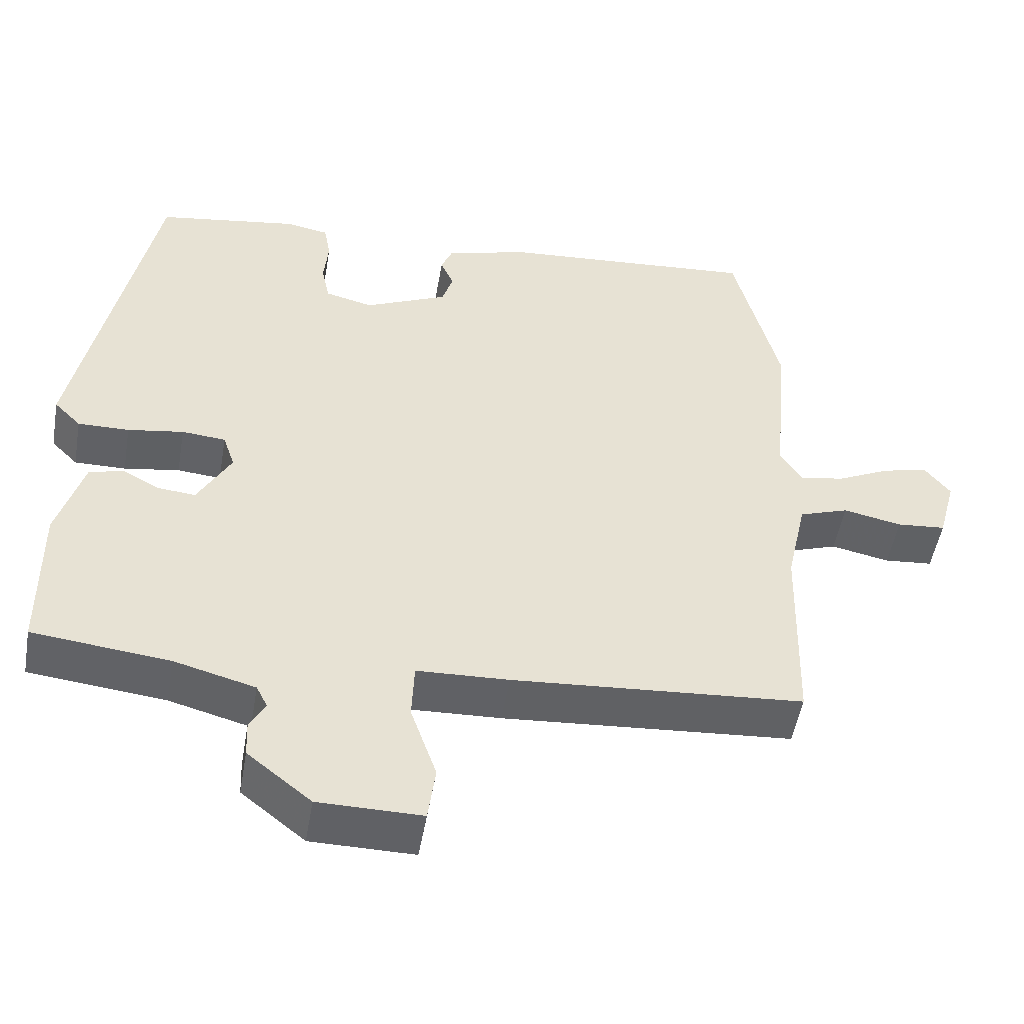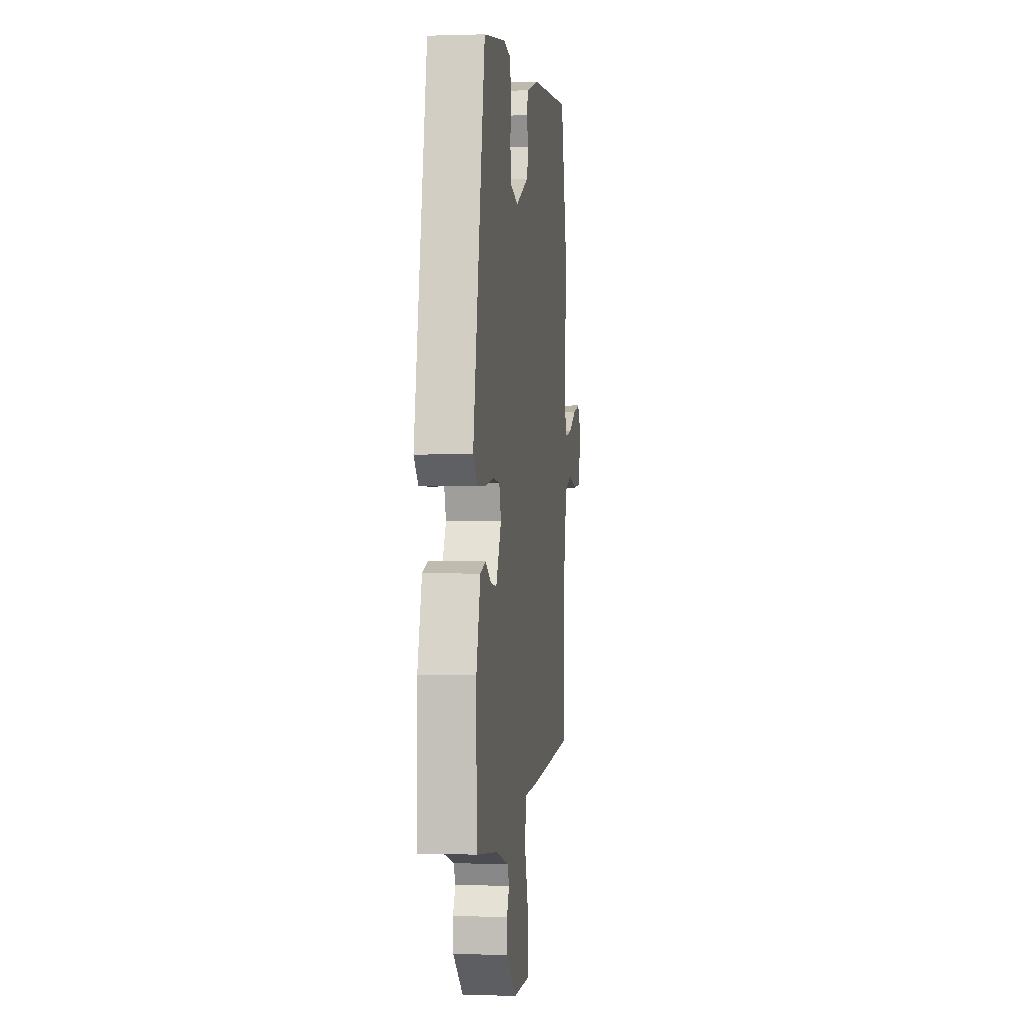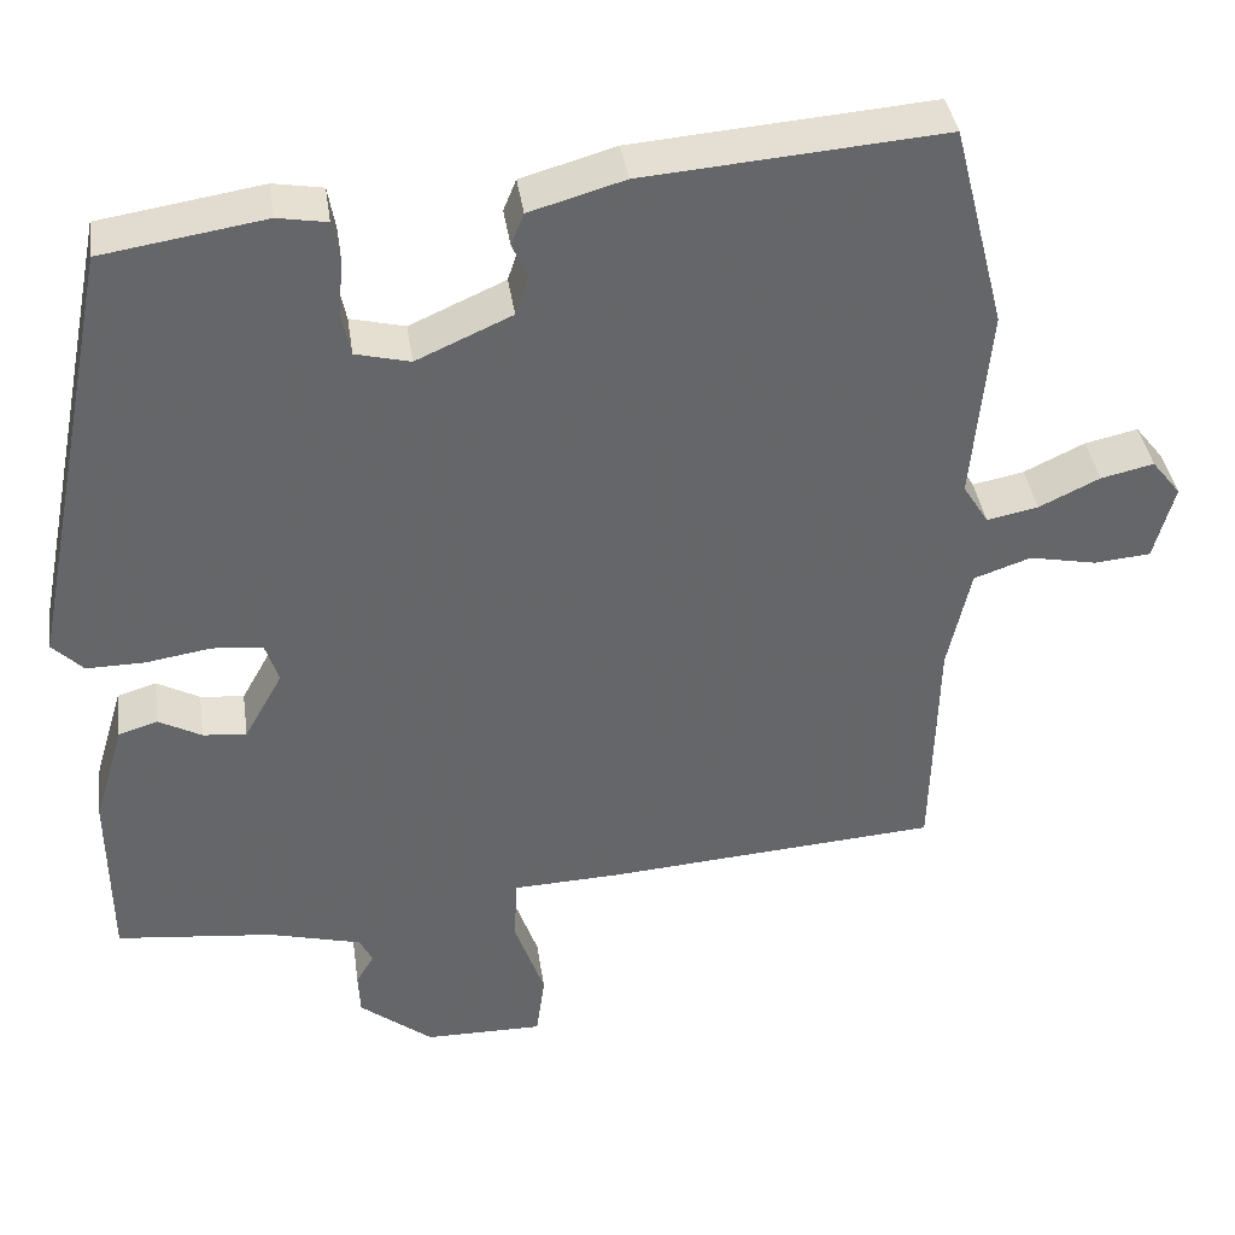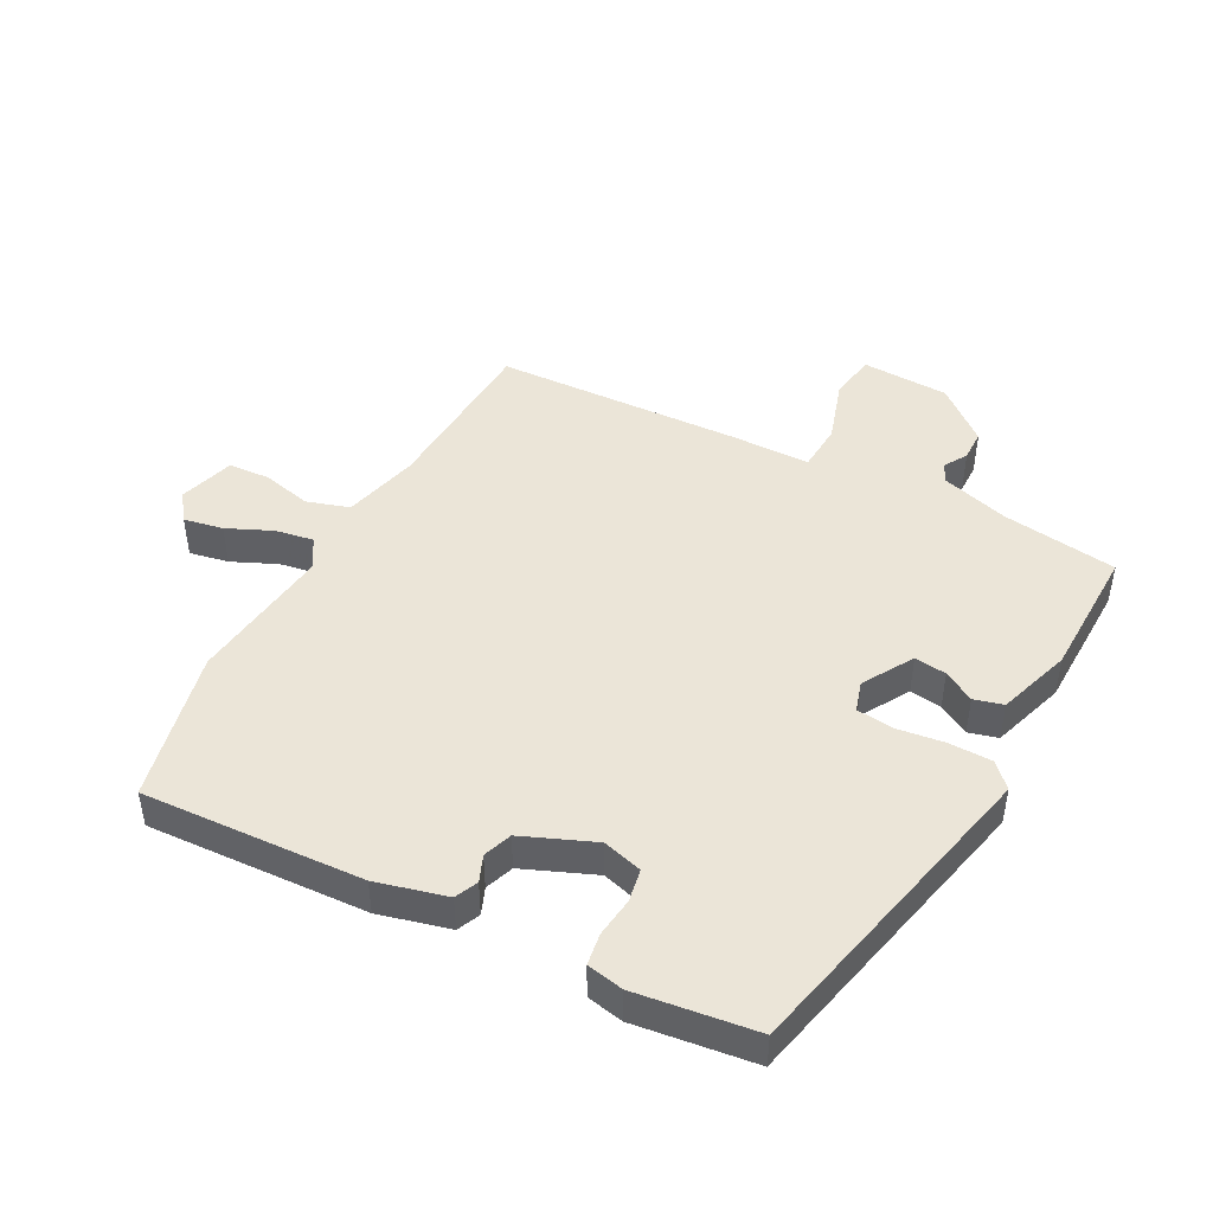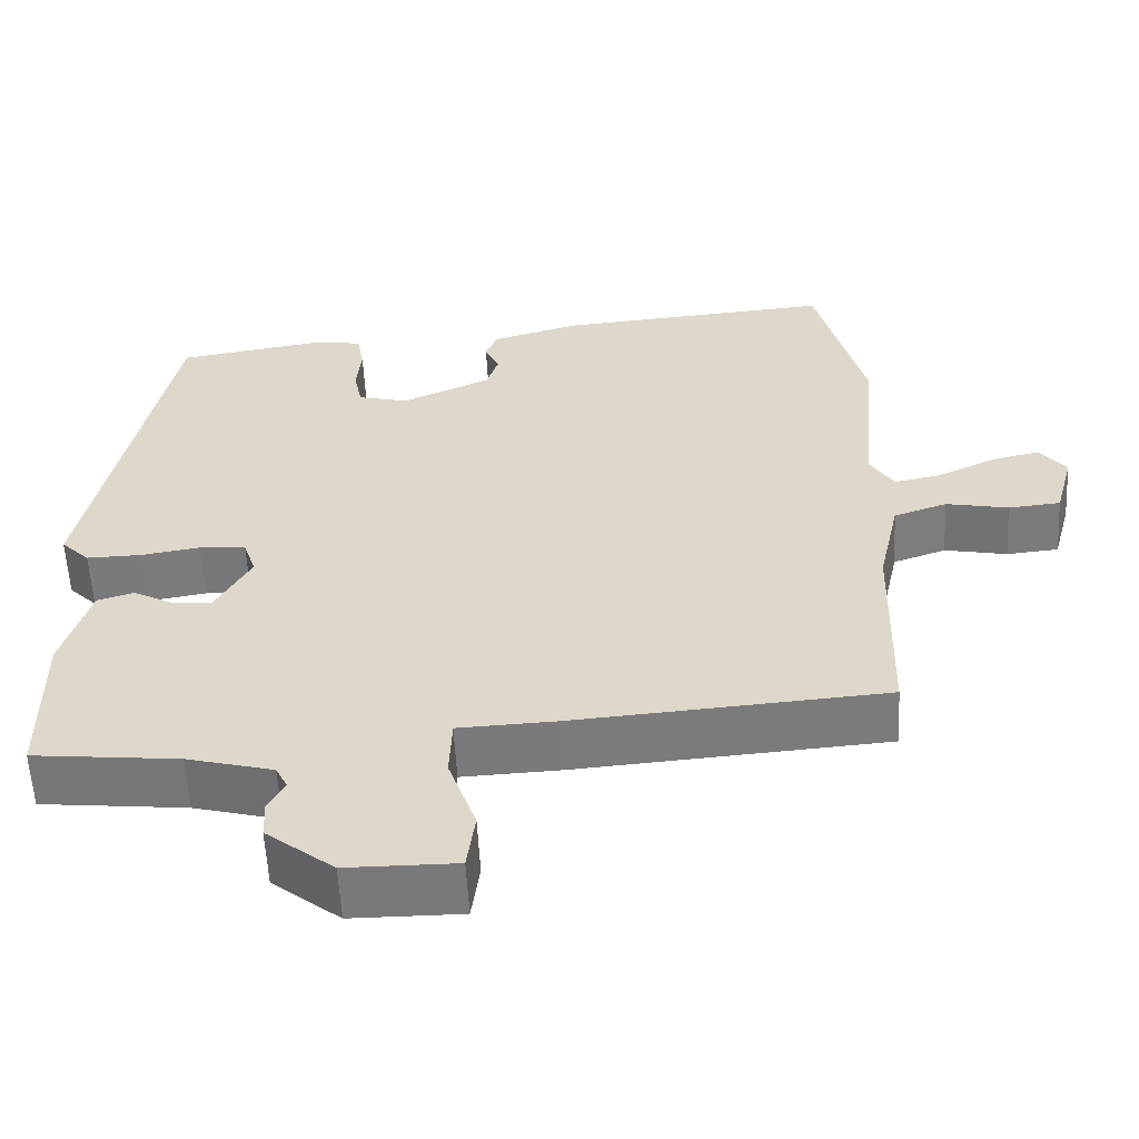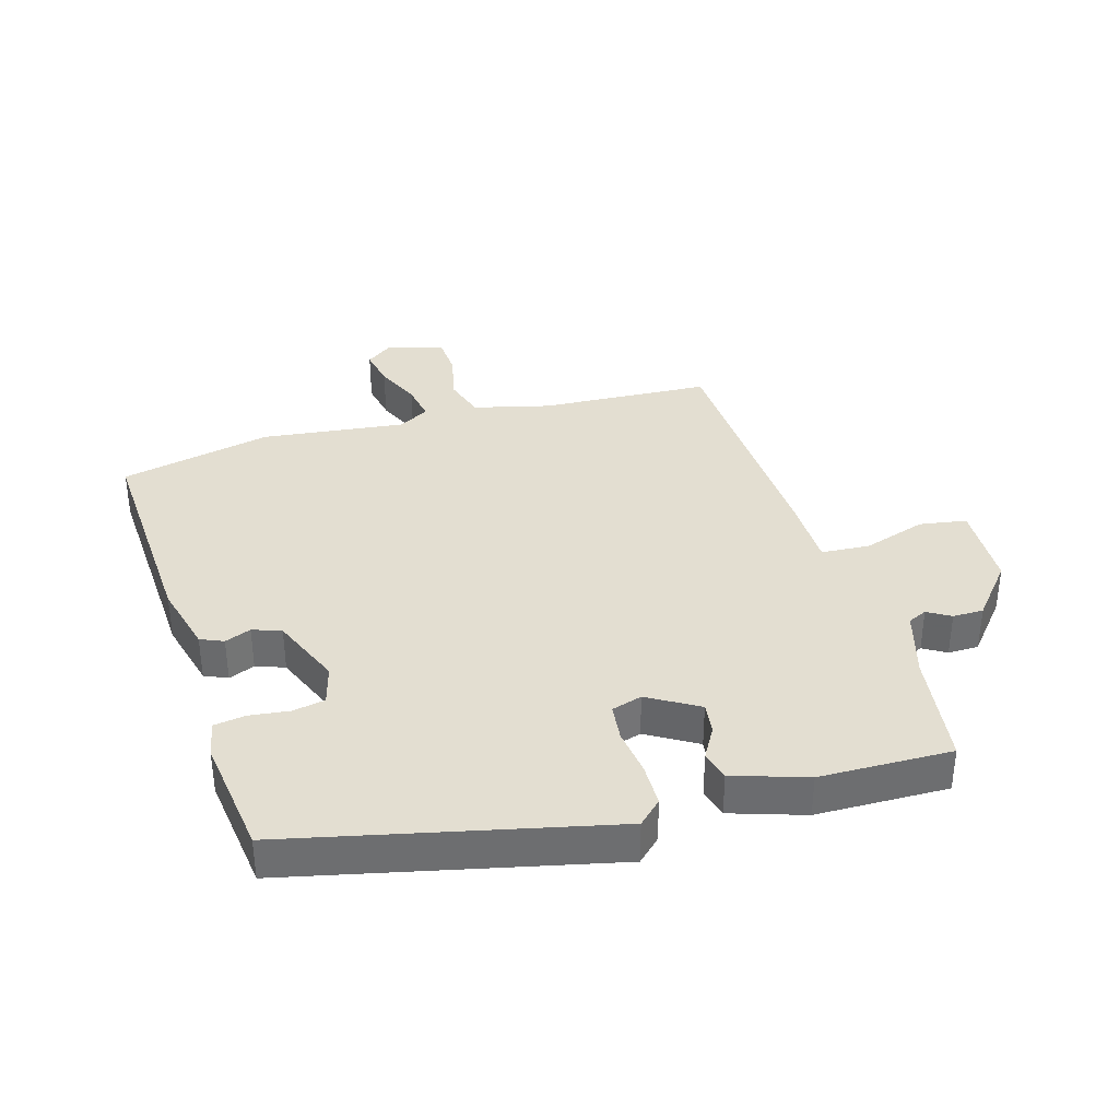
<metadata>
{"format":"obj","ext":"obj","renderer":"f3d","projection":"perspective","resolution":1024,"background":"white","views":[{"elev":-50.4,"azim":170.2,"up":"+Z"},{"elev":-0.6,"azim":97.0,"up":"+Z"},{"elev":38.8,"azim":171.8,"up":"+Z"},{"elev":45.9,"azim":29.6,"up":"+Y"},{"elev":-57.9,"azim":-177.0,"up":"+Z"},{"elev":36.1,"azim":75.2,"up":"+Y"}]}
</metadata>
<code>
v -0.509 0.07 -0.424
v -0.516 0.07 -0.152
v -0.543 0.07 -0.03
v -0.61 0.07 -0.007
v -0.689 0.07 -0.023
v -0.755 0.07 -0.017
v -0.779 0.07 0.072
v -0.745 0.07 0.115
v -0.683 0.07 0.101
v -0.612 0.07 0.067
v -0.552 0.07 0.055
v -0.522 0.07 0.103
v -0.543 0.07 0.332
v -0.482 0.07 0.572
v -0.132 0.07 0.544
v -0.021 0.07 0.512
v -0.006 0.07 0.475
v -0.024 0.07 0.434
v -0.009 0.07 0.388
v 0.103 0.07 0.338
v 0.167 0.07 0.354
v 0.178 0.07 0.406
v 0.172 0.07 0.469
v 0.181 0.07 0.519
v 0.239 0.07 0.529
v 0.429 0.07 0.499
v 0.53 0.07 -0.009
v 0.494 0.07 -0.045
v 0.425 0.07 -0.044
v 0.35 0.07 -0.032
v 0.291 0.07 -0.037
v 0.275 0.07 -0.085
v 0.32 0.07 -0.166
v 0.371 0.07 -0.161
v 0.421 0.07 -0.134
v 0.467 0.07 -0.148
v 0.502 0.07 -0.266
v 0.5 0.07 -0.476
v 0.316 0.07 -0.496
v 0.207 0.07 -0.525
v 0.192 0.07 -0.555
v 0.213 0.07 -0.592
v 0.211 0.07 -0.641
v 0.125 0.07 -0.709
v -0.014 0.07 -0.71
v -0.024 0.07 -0.635
v 0.011 0.07 -0.535
v 0.008 0.07 -0.458
v -0.116 0.07 -0.453
v -0.509 0 -0.424
v -0.516 0 -0.152
v -0.543 0 -0.03
v -0.61 0 -0.007
v -0.689 0 -0.023
v -0.755 0 -0.017
v -0.779 0 0.072
v -0.745 0 0.115
v -0.683 0 0.101
v -0.612 0 0.067
v -0.552 0 0.055
v -0.522 0 0.103
v -0.543 0 0.332
v -0.482 0 0.572
v -0.132 0 0.544
v -0.021 0 0.512
v -0.006 0 0.475
v -0.024 0 0.434
v -0.009 0 0.388
v 0.103 0 0.338
v 0.167 0 0.354
v 0.178 0 0.406
v 0.172 0 0.469
v 0.181 0 0.519
v 0.239 0 0.529
v 0.429 0 0.499
v 0.53 0 -0.009
v 0.494 0 -0.045
v 0.425 0 -0.044
v 0.35 0 -0.032
v 0.291 0 -0.037
v 0.275 0 -0.085
v 0.32 0 -0.166
v 0.371 0 -0.161
v 0.421 0 -0.134
v 0.467 0 -0.148
v 0.502 0 -0.266
v 0.5 0 -0.476
v 0.316 0 -0.496
v 0.207 0 -0.525
v 0.192 0 -0.555
v 0.213 0 -0.592
v 0.211 0 -0.641
v 0.125 0 -0.709
v -0.014 0 -0.71
v -0.024 0 -0.635
v 0.011 0 -0.535
v 0.008 0 -0.458
v -0.116 0 -0.453
f 48 49 1 2
f 44 45 46 47
f 44 47 48
f 41 42 43 44
f 41 44 48
f 40 41 48 2
f 36 37 38 39
f 34 35 36 39
f 33 34 39 40
f 32 33 40 2
f 27 28 29 30
f 27 30 31
f 26 27 31
f 22 23 24 25
f 21 22 25 26
f 15 16 17 18
f 15 18 19
f 12 13 14 15
f 11 12 15 19
f 7 8 9 10
f 7 10 11
f 4 5 6 7
f 3 4 7 11
f 21 26 31 32
f 20 21 32 2
f 11 19 20
f 2 3 11 20
f 51 50 98 97
f 96 95 94 93
f 97 96 93
f 93 92 91 90
f 97 93 90
f 51 97 90 89
f 88 87 86 85
f 88 85 84 83
f 89 88 83 82
f 51 89 82 81
f 79 78 77 76
f 80 79 76
f 80 76 75
f 74 73 72 71
f 75 74 71 70
f 67 66 65 64
f 68 67 64
f 64 63 62 61
f 68 64 61 60
f 59 58 57 56
f 60 59 56
f 56 55 54 53
f 60 56 53 52
f 81 80 75 70
f 51 81 70 69
f 69 68 60
f 69 60 52 51
f 1 50 51 2
f 2 51 52 3
f 3 52 53 4
f 4 53 54 5
f 5 54 55 6
f 6 55 56 7
f 7 56 57 8
f 8 57 58 9
f 9 58 59 10
f 10 59 60 11
f 11 60 61 12
f 12 61 62 13
f 13 62 63 14
f 14 63 64 15
f 15 64 65 16
f 16 65 66 17
f 17 66 67 18
f 18 67 68 19
f 19 68 69 20
f 20 69 70 21
f 21 70 71 22
f 22 71 72 23
f 23 72 73 24
f 24 73 74 25
f 25 74 75 26
f 26 75 76 27
f 27 76 77 28
f 28 77 78 29
f 29 78 79 30
f 30 79 80 31
f 31 80 81 32
f 32 81 82 33
f 33 82 83 34
f 34 83 84 35
f 35 84 85 36
f 36 85 86 37
f 37 86 87 38
f 38 87 88 39
f 39 88 89 40
f 40 89 90 41
f 41 90 91 42
f 42 91 92 43
f 43 92 93 44
f 44 93 94 45
f 45 94 95 46
f 46 95 96 47
f 47 96 97 48
f 48 97 98 49
f 49 98 50 1

</code>
